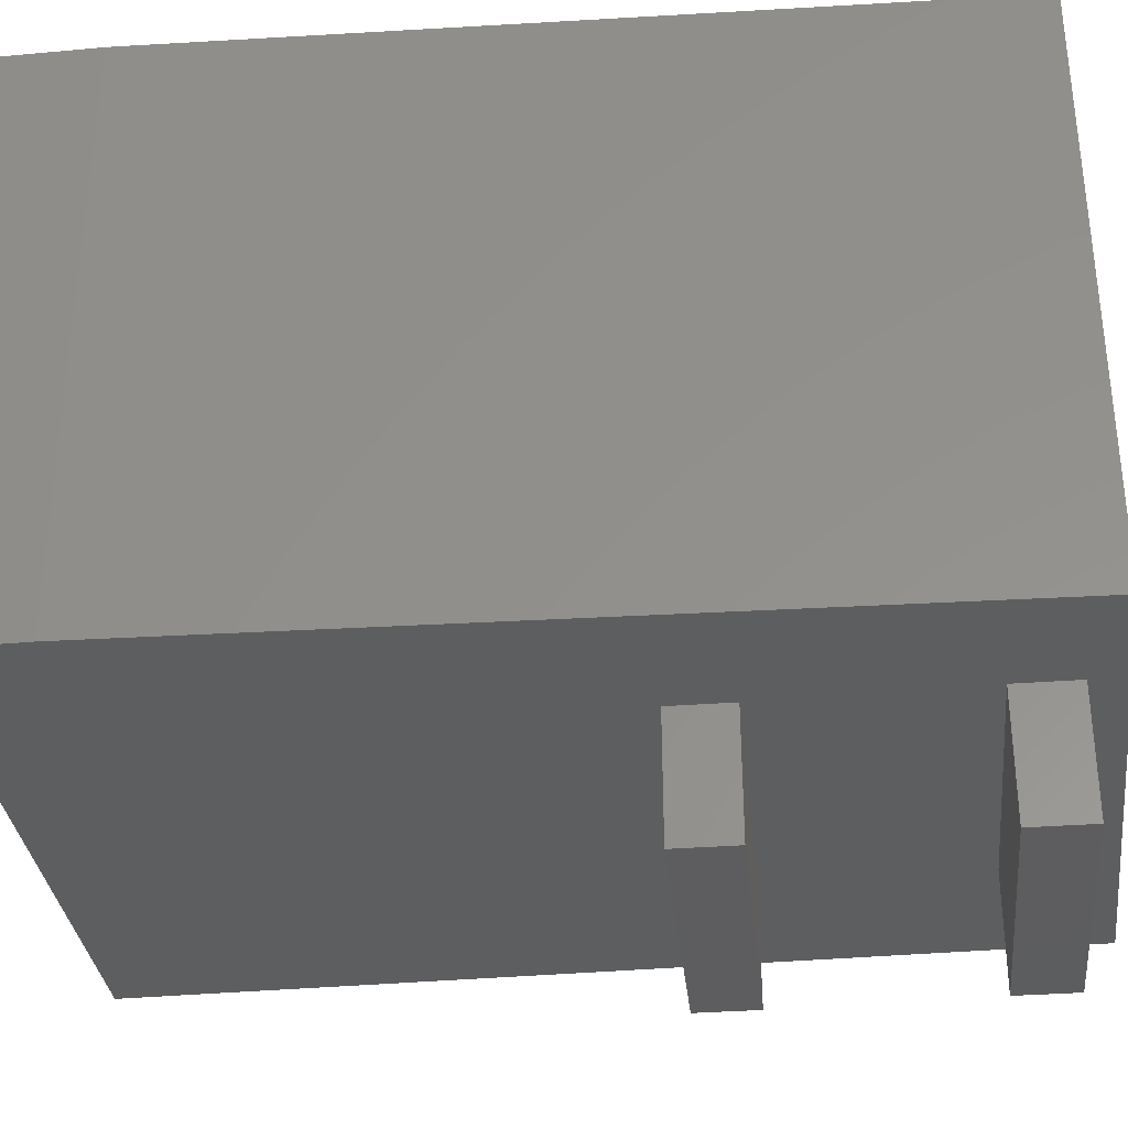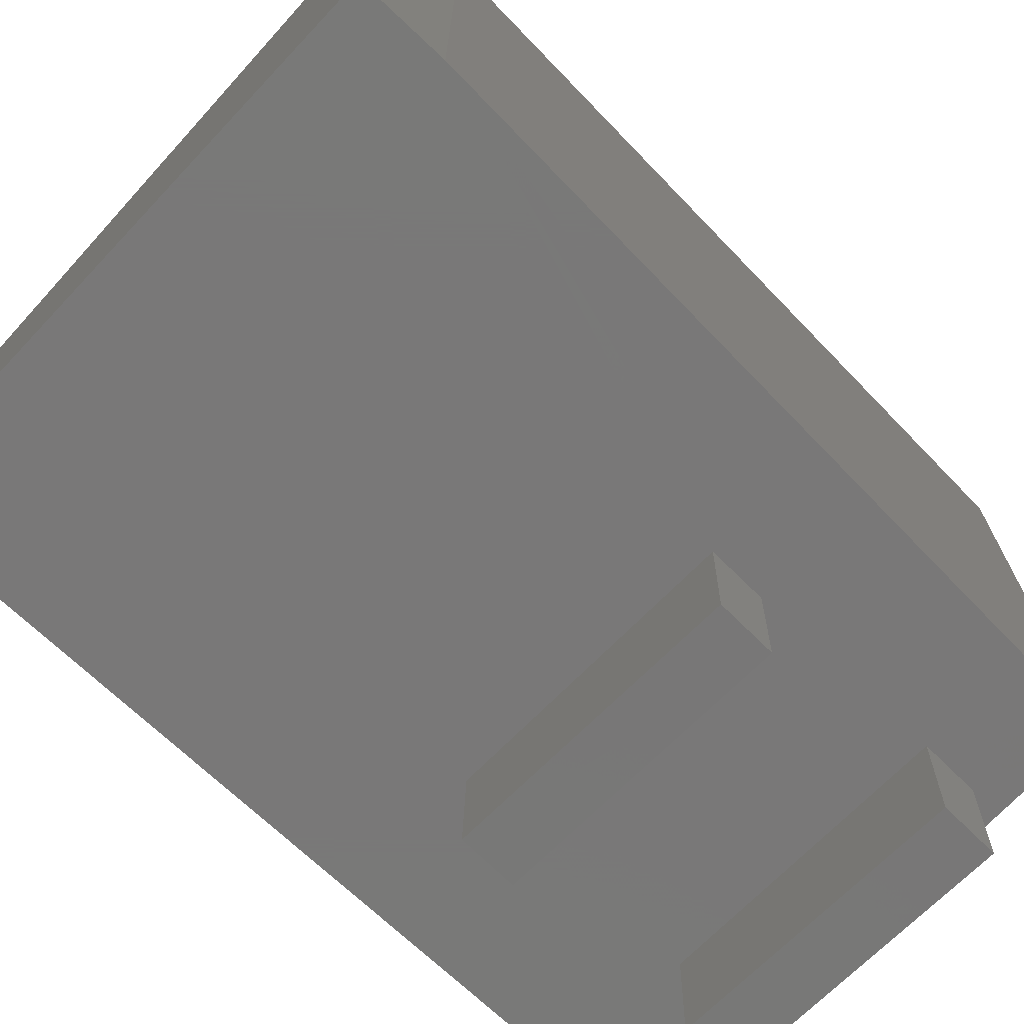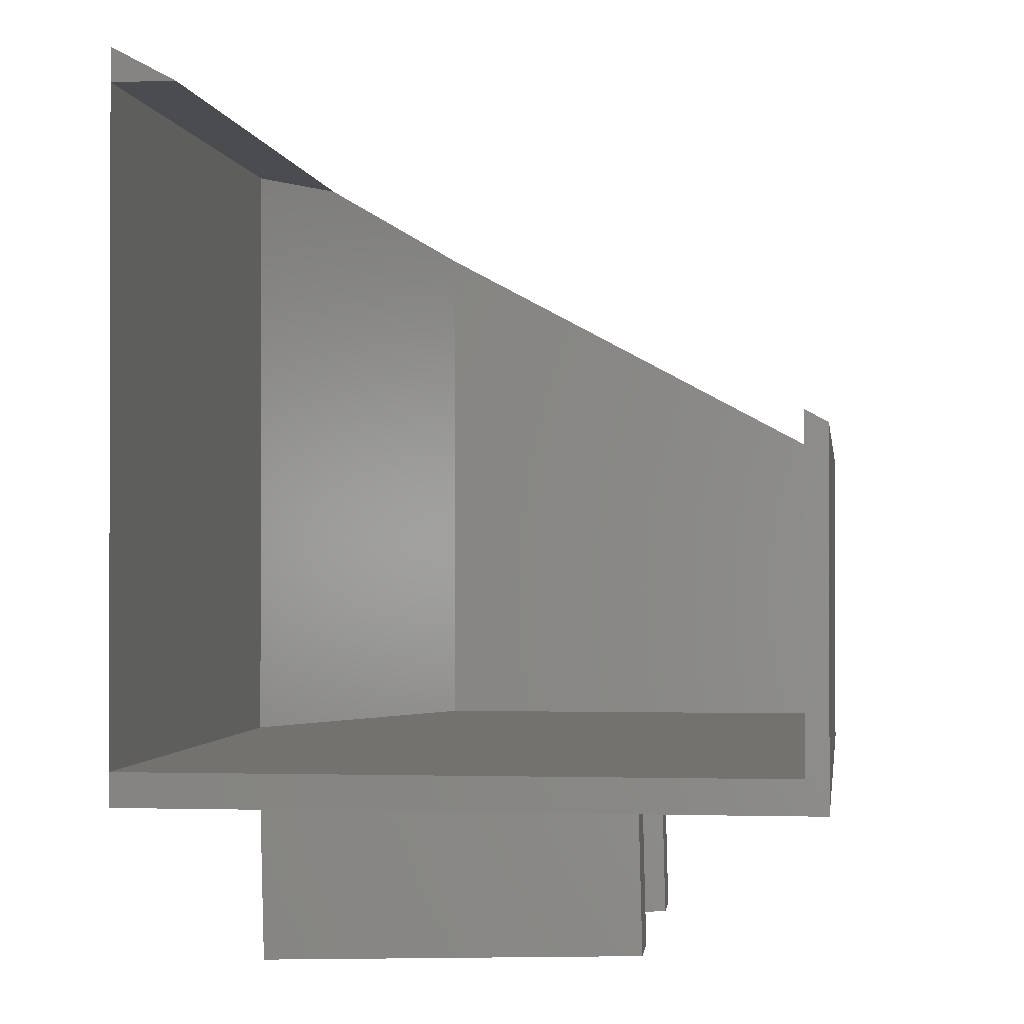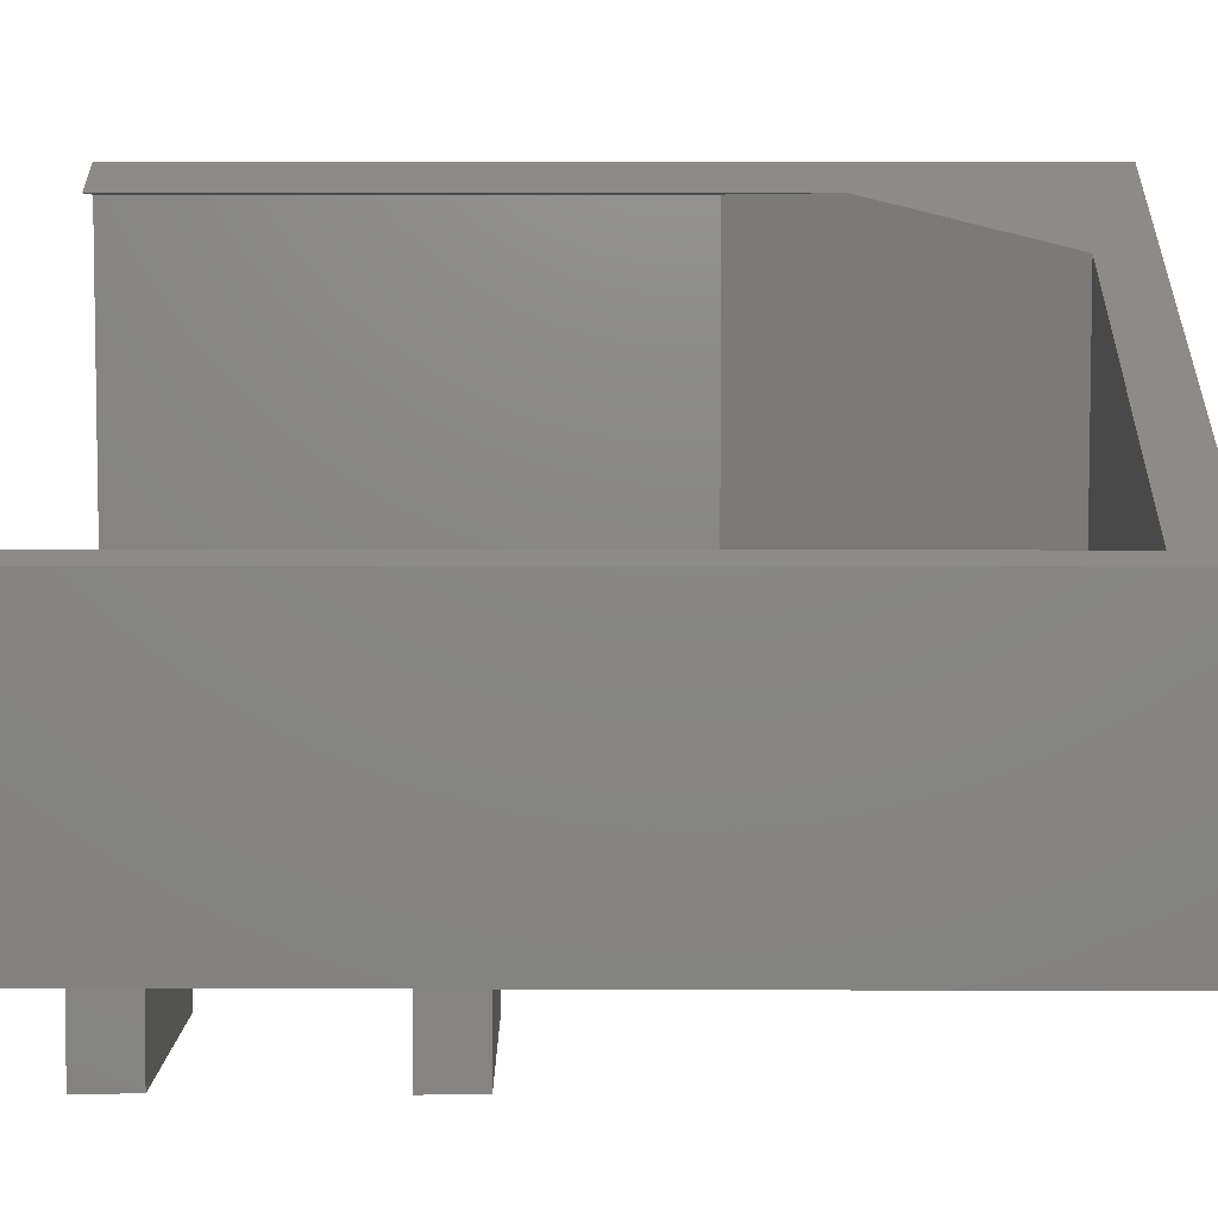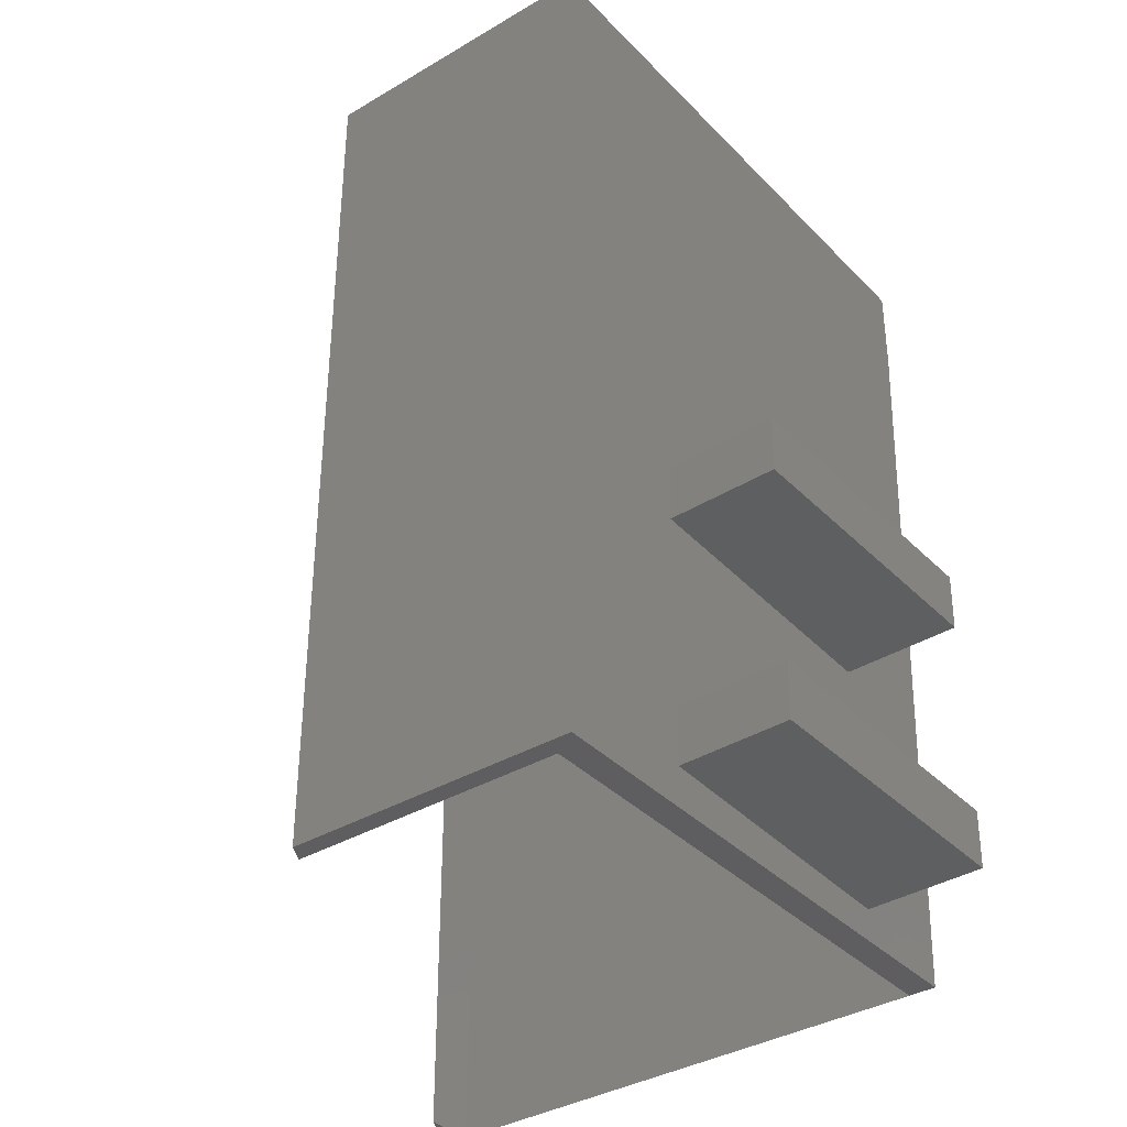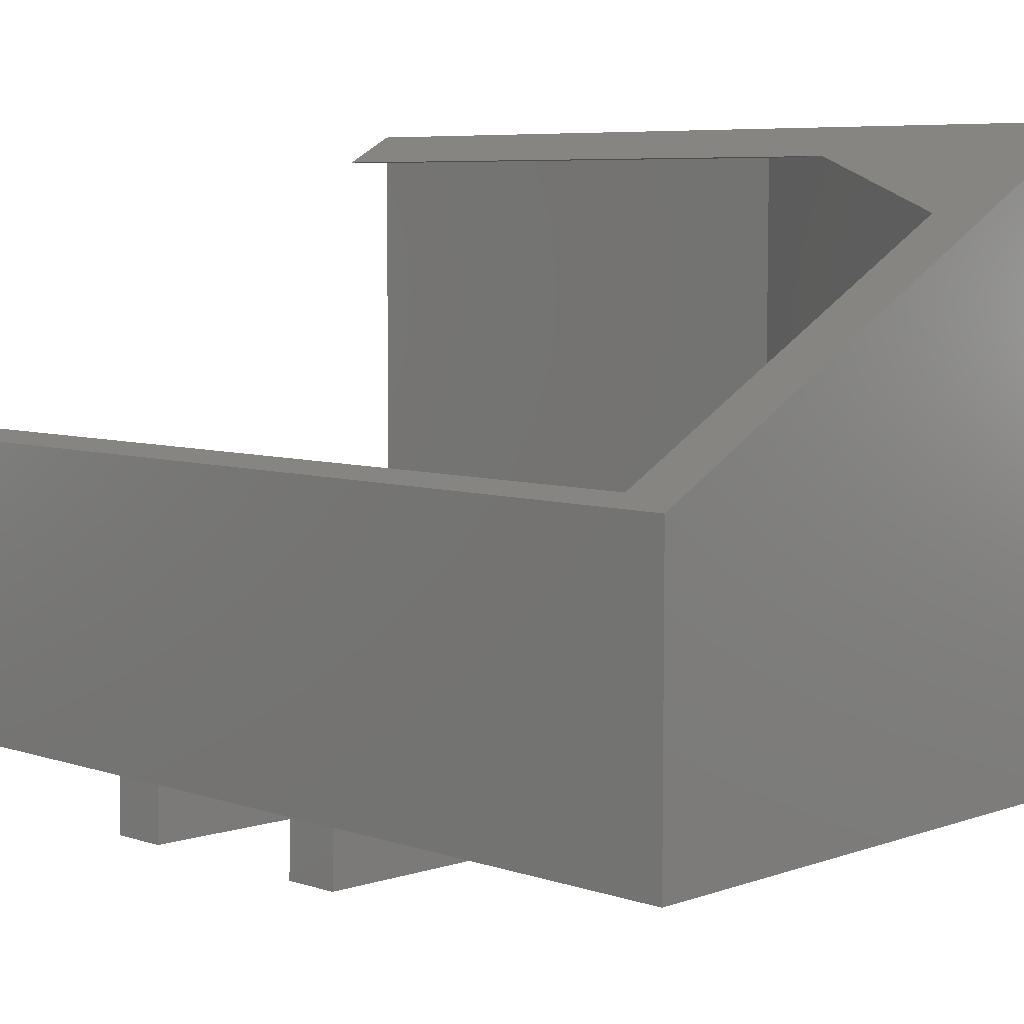
<metadata>
{"format":"stl","ext":"stl","renderer":"f3d","projection":"perspective","resolution":1024,"background":"white","views":[{"elev":-33.9,"azim":-82.8,"up":"+Z"},{"elev":-71.4,"azim":-133.3,"up":"+Z"},{"elev":-0.9,"azim":7.2,"up":"+Z"},{"elev":5.9,"azim":90.7,"up":"+Z"},{"elev":-36.5,"azim":127.6,"up":"+Y"},{"elev":6.7,"azim":134.2,"up":"+Z"}]}
</metadata>
<code>
# stl→obj: 39 verts, 74 faces
v -0.1225 -0.4531 -0.3203
v -0.125 -0.4531 -0.2188
v 0.1273 -0.447 -0.3141
v 0.125 -0.447 -0.2188
v 0.1262 -0.497 -0.2188
v 0.1286 -0.497 -0.3141
v -0.1213 -0.5031 -0.3203
v -0.1238 -0.5031 -0.2187
v -0.1238 -0.7219 -0.2187
v -0.2188 -0.75 -0.2188
v -0.125 -0.6719 -0.2188
v -0.25 -0.07812 -0.2188
v -0.25 0 -0.2188
v 0.25 2.776e-17 -0.2188
v 0.25 -0.75 -0.2188
v 0.125 -0.6657 -0.2188
v 0.1262 -0.7157 -0.2188
v -0.1225 -0.6719 -0.3203
v 0.1273 -0.6657 -0.3141
v 0.1286 -0.7157 -0.3141
v -0.1213 -0.7219 -0.3203
v -0.09375 -0.04688 -0.1953
v 0.2344 -0.04688 -0.1953
v -0.09375 -0.04688 0.2146
v 0.2344 -0.04688 0.03958
v -0.2188 -0.75 0.2578
v -0.2188 -0.75 -0.1953
v -0.2188 -0.2969 0.2578
v -0.2188 -0.2969 -0.1953
v -0.1748 -0.75 0.2578
v -0.1748 -0.209 0.2578
v 0.2344 -0.75 -0.1953
v -0.2188 2.949e-17 0.2812
v 0.25 4.163e-17 0.03125
v 0.2344 -0.75 0.03958
v 0.25 -0.75 0.03125
v -0.2188 -0.75 0.2812
v -0.25 2.776e-17 0.2812
v -0.25 -0.07812 0.2812
f 1 2 3
f 3 2 4
f 4 5 3
f 3 5 6
f 6 5 7
f 7 5 8
f 9 10 11
f 12 13 2
f 12 2 8
f 12 8 11
f 12 11 10
f 2 13 4
f 4 13 14
f 4 14 5
f 14 15 5
f 5 15 16
f 5 16 8
f 8 16 11
f 10 9 15
f 15 9 17
f 15 17 16
f 8 2 7
f 7 2 1
f 1 3 7
f 7 3 6
f 18 11 19
f 19 11 16
f 16 17 19
f 19 17 20
f 20 17 21
f 21 17 9
f 9 11 21
f 21 11 18
f 18 19 21
f 21 19 20
f 22 23 24
f 24 23 25
f 26 27 28
f 28 27 29
f 30 26 31
f 31 26 28
f 27 32 29
f 29 32 23
f 29 23 22
f 31 24 33
f 33 24 25
f 33 25 34
f 34 25 35
f 34 35 36
f 31 33 30
f 30 33 37
f 33 38 37
f 37 38 39
f 29 22 28
f 28 22 24
f 28 24 31
f 32 35 23
f 23 35 25
f 30 37 26
f 36 35 15
f 15 35 32
f 15 32 10
f 10 32 27
f 12 10 27
f 12 27 26
f 12 26 37
f 12 37 39
f 33 34 38
f 38 34 14
f 38 14 13
f 14 34 15
f 15 34 36
f 38 13 39
f 39 13 12

</code>
